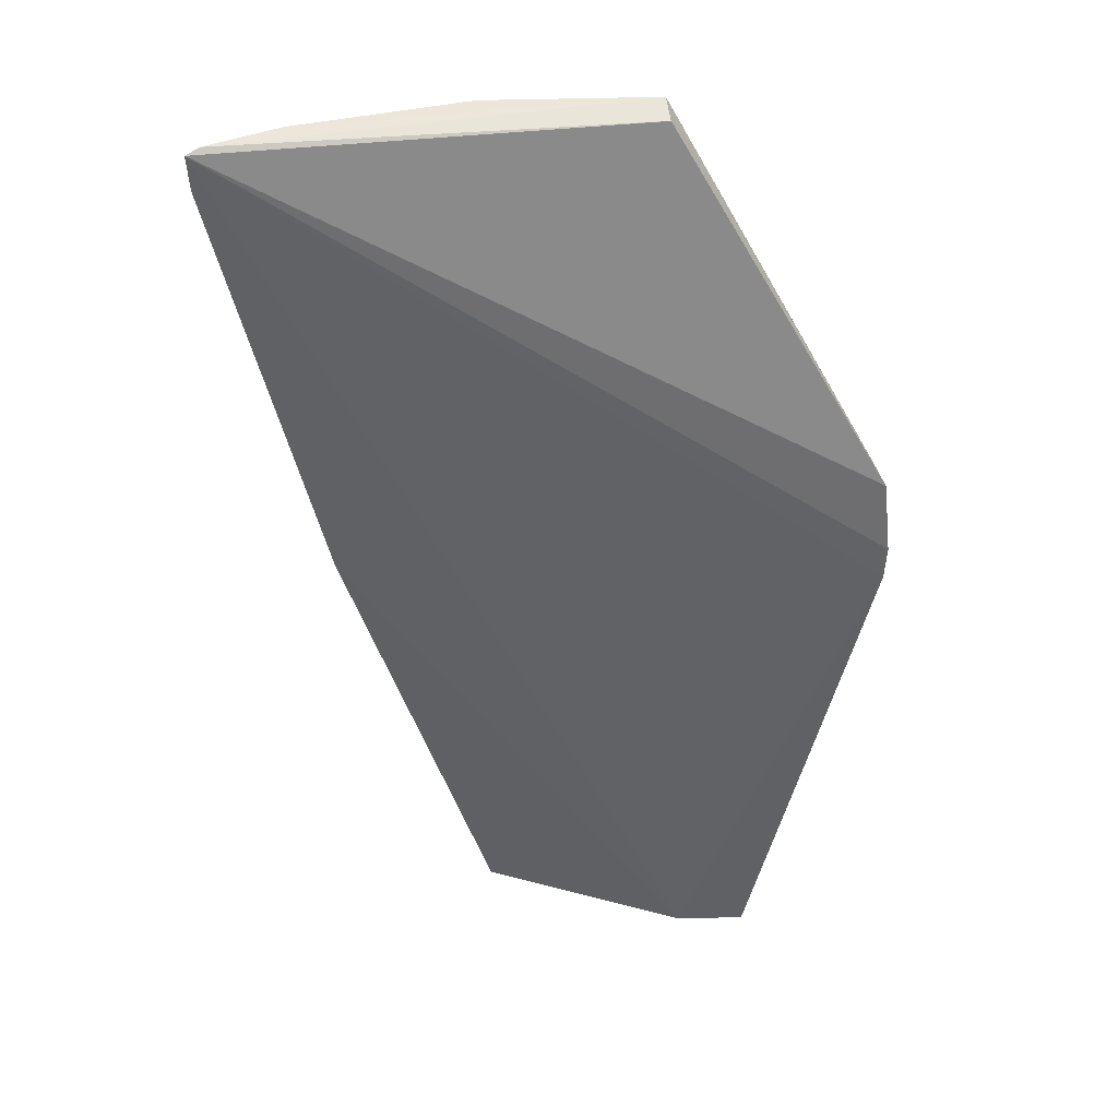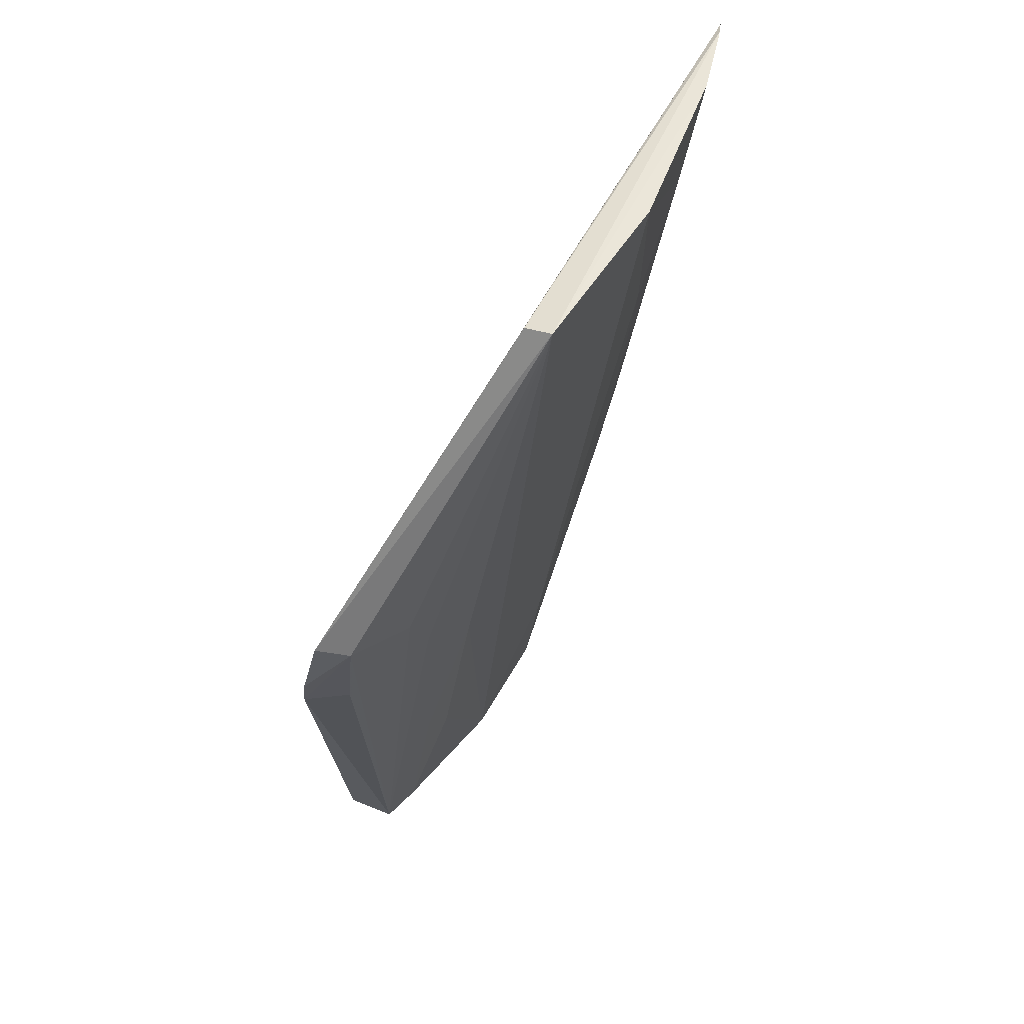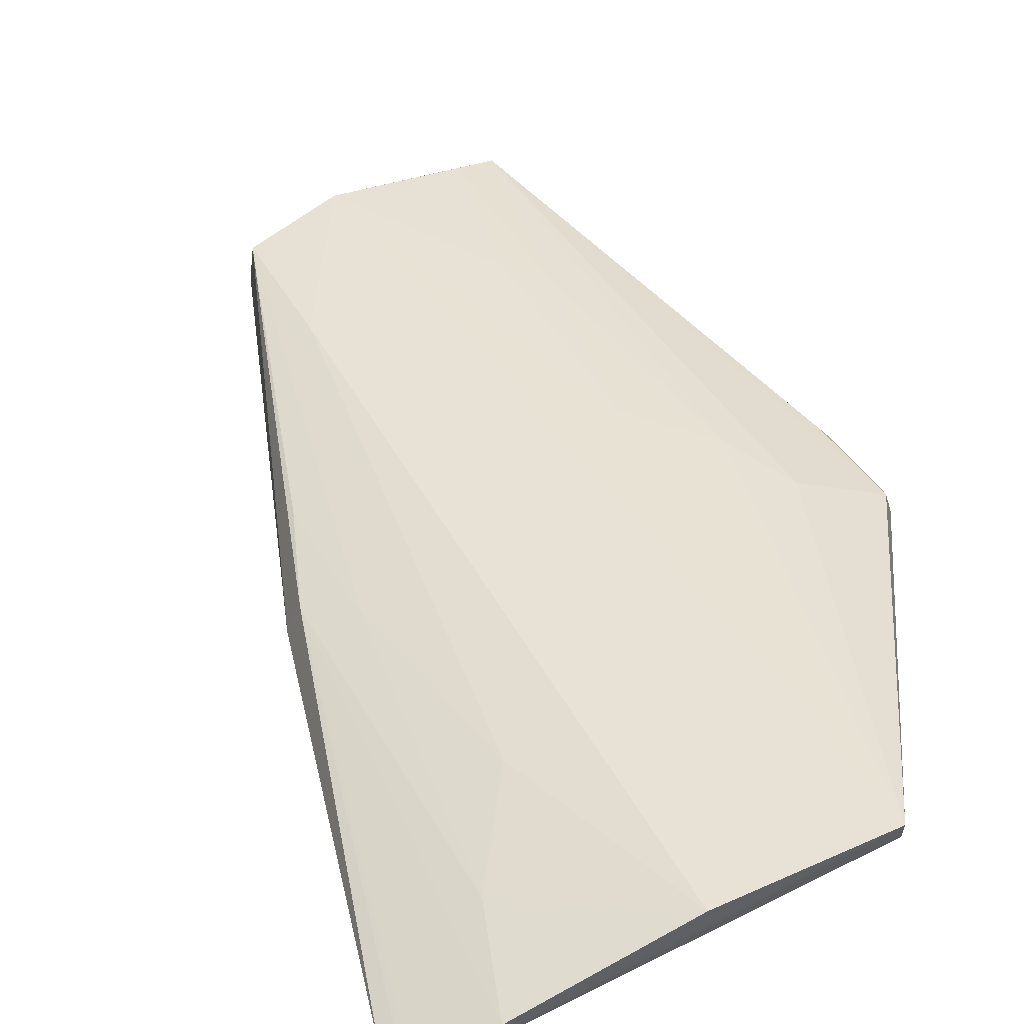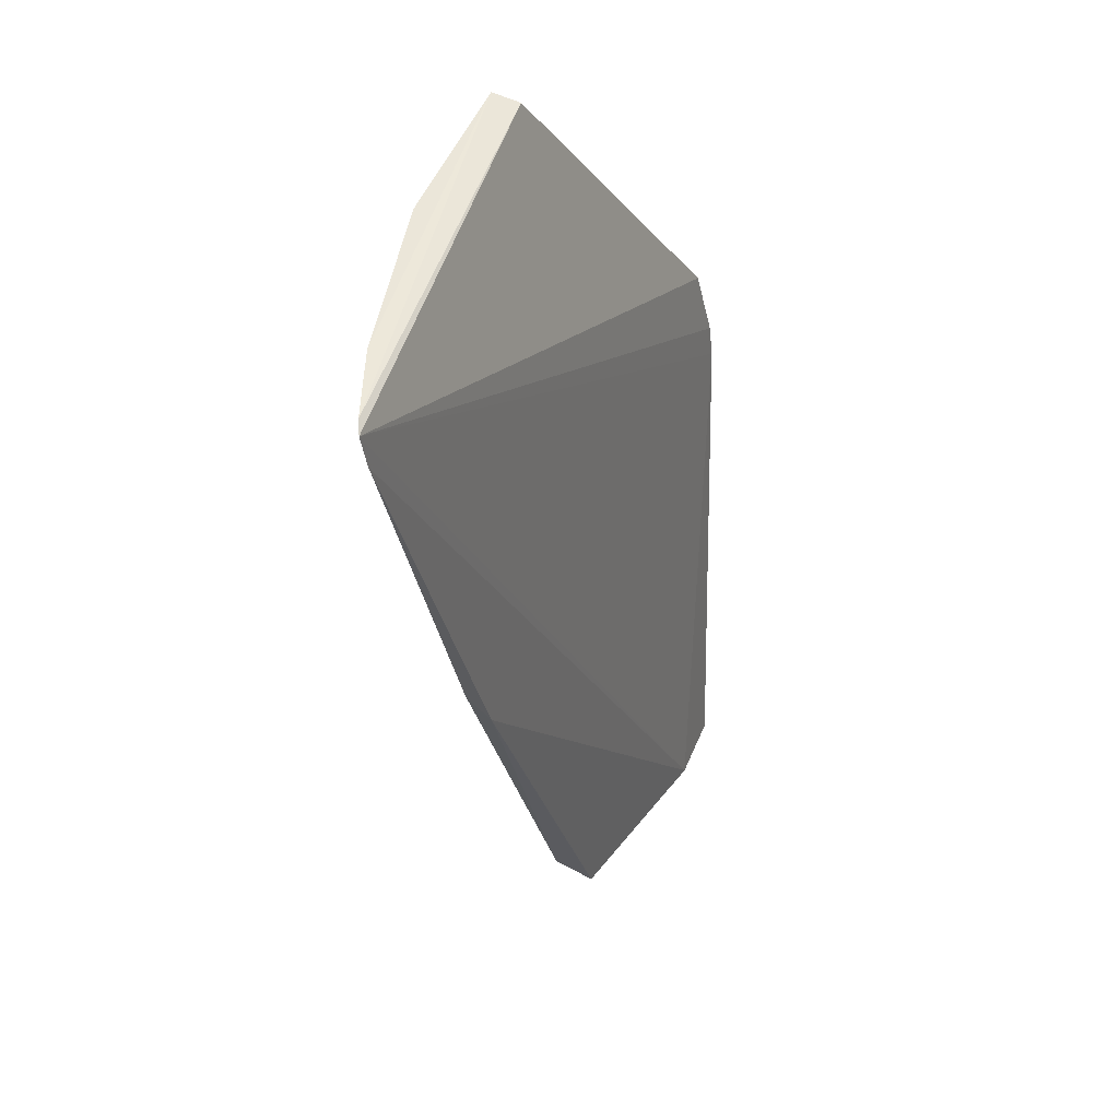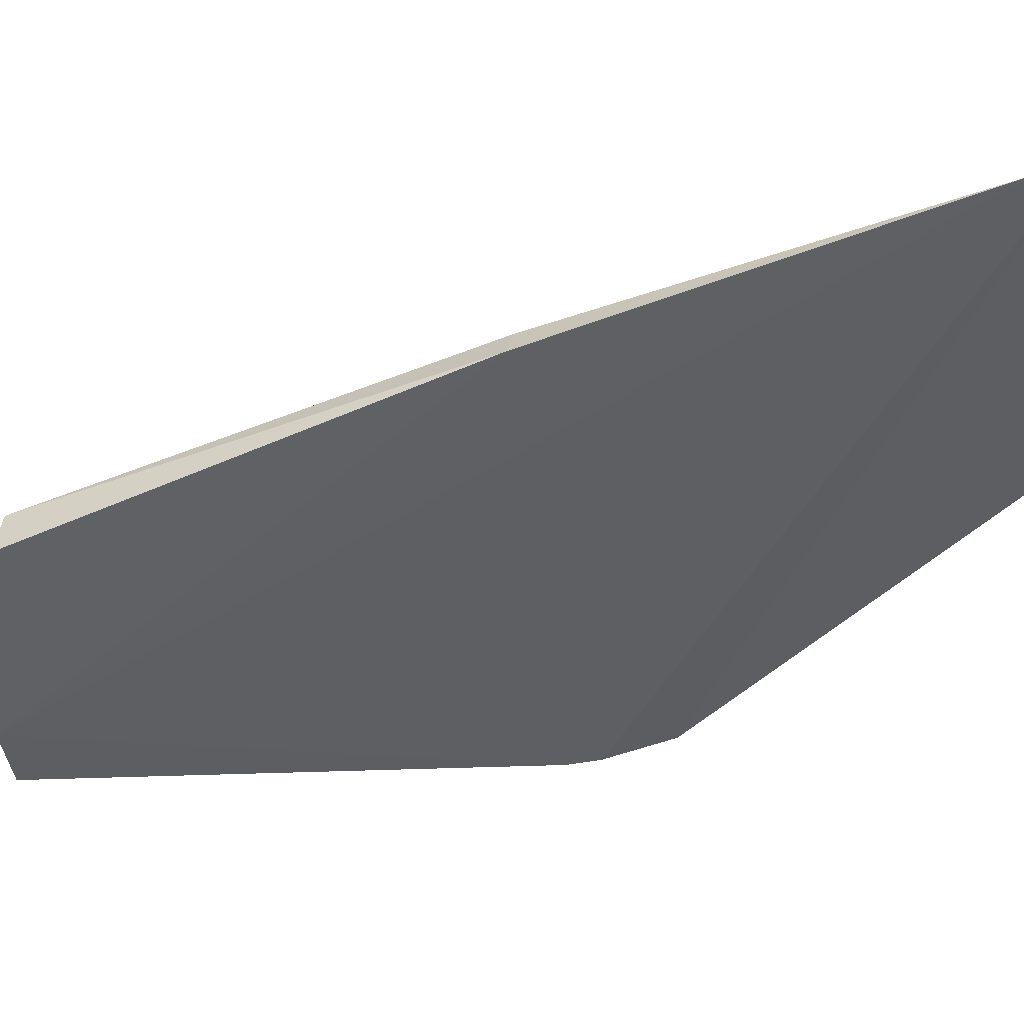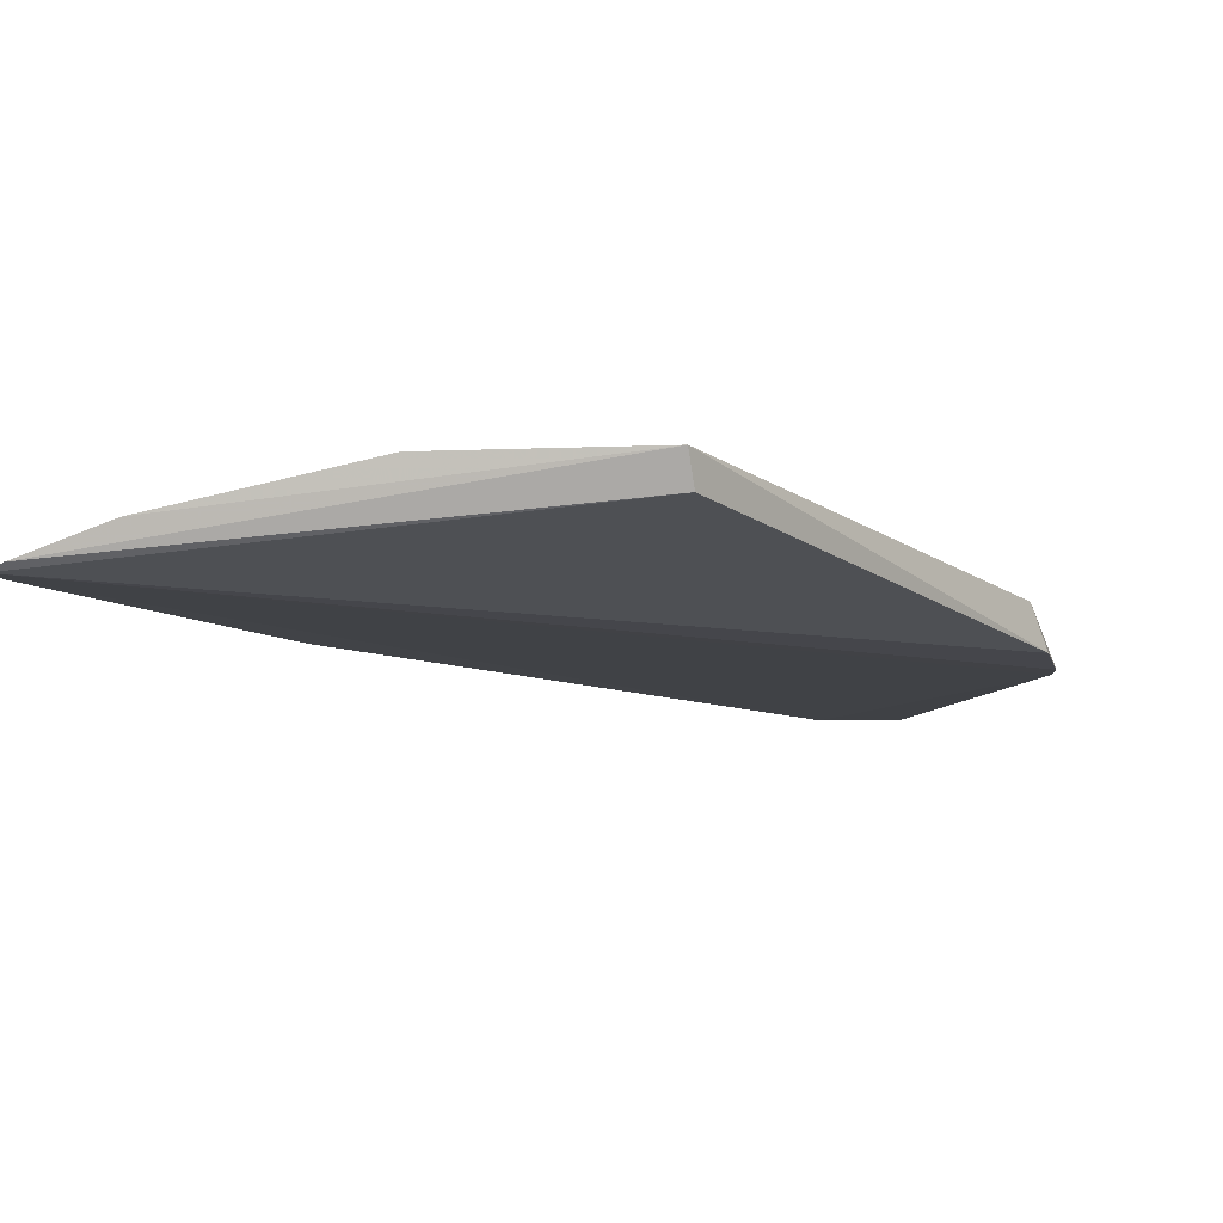
<metadata>
{"format":"obj","ext":"obj","renderer":"f3d","projection":"perspective","resolution":1024,"background":"white","views":[{"elev":46.8,"azim":-0.8,"up":"+Z"},{"elev":56.1,"azim":123.4,"up":"+Z"},{"elev":50.0,"azim":-25.5,"up":"+Y"},{"elev":49.5,"azim":-67.3,"up":"+Z"},{"elev":-41.3,"azim":-83.7,"up":"+Y"},{"elev":1.1,"azim":6.1,"up":"+Y"}]}
</metadata>
<code>
v 0.002712 0.04409 0.0532
v 0.01385 0.0374 0.0349
v 0.008082 0.03609 0.004535
v -0.0007895 0.03727 0.004653
v -0.01865 0.0403 0.05297
v 0.004288 0.04011 0.0263
v 0.01322 0.03919 0.03517
v 0.0029 0.0427 0.05288
v -0.005859 0.04392 0.05322
v 0.004653 0.0333 0.003787
v 0.004308 0.03822 0.01376
v 0.01418 0.03643 0.02937
v 0.009474 0.04011 0.03352
v -0.01799 0.04063 0.0532
v -0.006154 0.03506 0.006177
v 0.008269 0.03334 0.003812
v 0.006046 0.03818 0.01556
v 0.006043 0.03653 0.004754
v 0.01427 0.03667 0.03113
v 0.01287 0.03847 0.02992
v 0.007803 0.03998 0.02991
v -0.01439 0.04198 0.05325
v -0.005952 0.03731 0.006425
v -0.01356 0.03748 0.0295
v -0.0007485 0.03509 0.004314
v 0.00466 0.03349 0.003805
v -0.01295 0.03909 0.02979
v -0.005846 0.0384 0.01372
v -0.01855 0.04007 0.05121
v -0.009225 0.04187 0.04247
v -0.01789 0.04041 0.05143
v -0.0127 0.04179 0.04788
v -0.01108 0.03883 0.02443
v -0.01089 0.03995 0.03172
f 6 4 1
f 7 1 2
f 8 5 2
f 8 2 1
f 9 1 4
f 11 4 6
f 12 5 10
f 13 1 7
f 13 7 3
f 14 8 1
f 14 5 8
f 16 4 3
f 16 12 10
f 16 3 12
f 17 11 6
f 18 3 4
f 18 4 11
f 18 17 3
f 18 11 17
f 19 12 7
f 19 7 2
f 19 2 5
f 19 5 12
f 20 12 3
f 20 3 7
f 20 7 12
f 21 6 1
f 21 1 13
f 21 17 6
f 21 13 3
f 21 3 17
f 22 14 1
f 22 1 9
f 24 15 10
f 24 23 15
f 25 10 15
f 25 23 4
f 25 15 23
f 26 16 10
f 26 4 16
f 26 25 4
f 26 10 25
f 27 14 22
f 27 23 24
f 28 9 4
f 28 4 23
f 29 24 10
f 29 10 5
f 29 27 24
f 29 5 14
f 30 9 28
f 30 28 23
f 31 29 14
f 31 14 27
f 31 27 29
f 32 27 22
f 32 22 9
f 32 9 30
f 33 23 27
f 33 27 32
f 34 33 32
f 34 32 30
f 34 30 23
f 34 23 33

</code>
